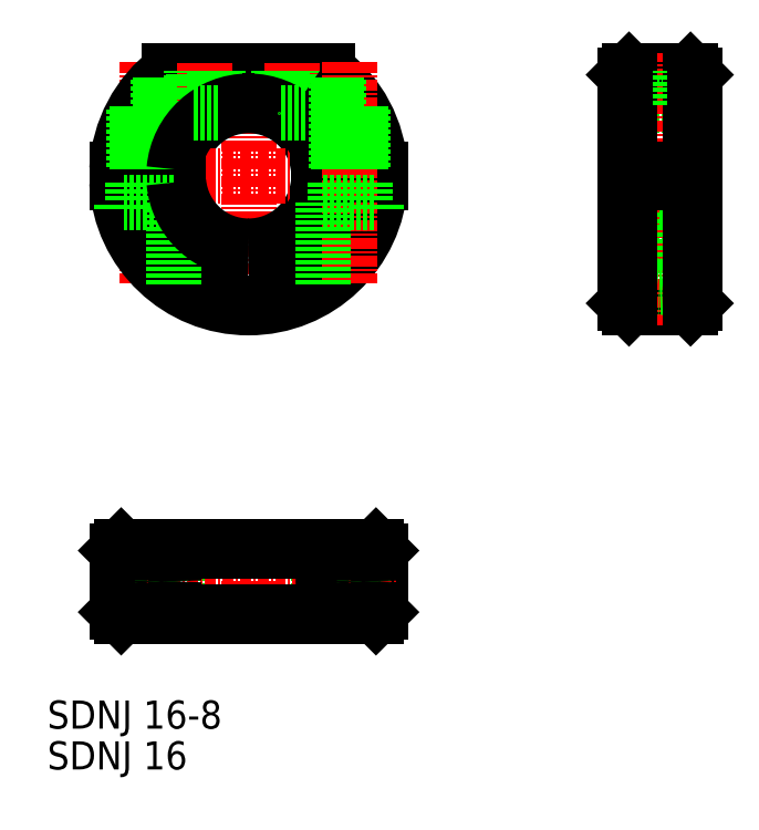
<metadata>
{"format":"dxf","ext":"dxf","renderer":"ezdxf+matplotlib","layout":"modelspace","background":"white","min_lineweight":24,"dpi":150}
</metadata>
<code>
0
SECTION
2
ENTITIES
0
LINE
8
CENTER
10
907.2
20
-110.2
30
0
11
907.2
21
-141.2
31
0
0
LINE
8
CENTER
10
895.7
20
-111.2
30
0
11
895.7
21
-136.7
31
0
0
ARC
8
0
10
907.2
20
-124.2
30
0
40
8
50
270
51
354.6
0
ARC
8
0
10
907.2
20
-124.2
30
0
40
8
50
5.379
51
174.6
0
LINE
8
CENTER
10
890.2
20
-124.2
30
0
11
924.2
21
-124.2
31
0
0
ARC
8
0
10
907.2
20
-124.2
30
0
40
8
50
185.4
51
270
0
LINE
8
0
10
899.3
20
-124.9
30
0
11
892.3
21
-124.9
31
0
0
LINE
8
0
10
899.3
20
-123.4
30
0
11
892.3
21
-123.4
31
0
0
LINE
8
0
10
922.2
20
-123.4
30
0
11
915.2
21
-123.4
31
0
0
LINE
8
0
10
922.2
20
-124.9
30
0
11
915.2
21
-124.9
31
0
0
LINE
8
0
10
916.2
20
-112.2
30
0
11
898.2
21
-112.2
31
0
0
ARC
8
0
10
907.2
20
-124.2
30
0
40
15
50
126.9
51
177.1
0
ARC
8
0
10
907.2
20
-124.2
30
0
40
15
50
182.9
51
357.1
0
ARC
8
0
10
907.2
20
-124.2
30
0
40
14.5
50
124.1
51
177
0
ARC
8
0
10
907.2
20
-124.2
30
0
40
14.5
50
183
51
357
0
LINE
8
CENTER
10
907.2
20
-164.3
30
0
11
907.2
21
-176.3
31
0
0
LINE
8
0
10
898.7
20
-136.5
30
0
11
898.7
21
-127.2
31
0
0
LINE
8
0
10
898.7
20
-127.2
30
0
11
892.7
21
-127.2
31
0
0
LINE
8
0
10
896.9
20
-113.3
30
0
11
896.9
21
-123.4
31
0
0
LINE
8
0
10
897.2
20
-113
30
0
11
897.2
21
-123.4
31
0
0
LINE
8
0
10
894.2
20
-116.7
30
0
11
894.2
21
-123.4
31
0
0
LINE
8
0
10
894.5
20
-116.2
30
0
11
894.5
21
-123.4
31
0
0
LINE
8
0
10
897.4
20
-124.9
30
0
11
897.4
21
-127.2
31
0
0
LINE
8
0
10
894
20
-124.9
30
0
11
894
21
-127.2
31
0
0
LINE
8
0
10
892.7
20
-128
30
0
11
892.7
21
-127.2
31
0
0
LINE
8
CENTER
10
902.2
20
-118.6
30
0
11
902.2
21
-111.2
31
0
0
LINE
8
CENTER
10
912.2
20
-118.6
30
0
11
912.2
21
-111.2
31
0
0
LINE
8
0
10
900.7
20
-117
30
0
11
900.7
21
-112.2
31
0
0
LINE
8
0
10
901
20
-119.1
30
0
11
901
21
-112.2
31
0
0
LINE
8
0
10
903.7
20
-117
30
0
11
903.7
21
-112.2
31
0
0
LINE
8
0
10
903.4
20
-117.2
30
0
11
903.4
21
-112.2
31
0
0
LINE
8
0
10
910.7
20
-117
30
0
11
910.7
21
-112.2
31
0
0
LINE
8
0
10
911
20
-117.2
30
0
11
911
21
-112.2
31
0
0
LINE
8
0
10
913.7
20
-117
30
0
11
913.7
21
-112.2
31
0
0
LINE
8
0
10
913.4
20
-119.1
30
0
11
913.4
21
-112.2
31
0
0
TEXT
8
0
10
884.3
20
-187.1
30
0
40
3.2
1
SDNJ 16-8
0
LINE
8
0
10
922.2
20
-173.8
30
0
11
921.7
21
-174.3
31
0
0
LINE
8
0
10
922.2
20
-166.8
30
0
11
921.7
21
-166.3
31
0
0
LINE
8
0
10
922.2
20
-166.8
30
0
11
922.2
21
-173.8
31
0
0
LINE
8
0
10
915.2
20
-173.8
30
0
11
915.7
21
-174.3
31
0
0
LINE
8
0
10
899.2
20
-173.8
30
0
11
898.7
21
-174.3
31
0
0
LINE
8
0
10
915.2
20
-166.8
30
0
11
915.7
21
-166.3
31
0
0
LINE
8
0
10
899.2
20
-166.8
30
0
11
898.7
21
-166.3
31
0
0
LINE
8
0
10
915.2
20
-166.8
30
0
11
915.2
21
-173.8
31
0
0
LINE
8
0
10
899.2
20
-166.8
30
0
11
899.2
21
-173.8
31
0
0
LINE
8
0
10
892.2
20
-173.8
30
0
11
892.7
21
-174.3
31
0
0
LINE
8
0
10
892.2
20
-166.8
30
0
11
892.7
21
-166.3
31
0
0
LINE
8
0
10
892.2
20
-166.8
30
0
11
892.2
21
-173.8
31
0
0
LINE
8
CENTER
10
895.7
20
-175.3
30
0
11
895.7
21
-165.3
31
0
0
LINE
8
CENTER
10
890.2
20
-170.3
30
0
11
924.2
21
-170.3
31
0
0
LINE
8
0
10
922.2
20
-173.8
30
0
11
892.2
21
-173.8
31
0
0
LINE
8
0
10
922.2
20
-166.8
30
0
11
892.2
21
-166.8
31
0
0
LINE
8
0
10
892.7
20
-166.3
30
0
11
921.7
21
-166.3
31
0
0
LINE
8
0
10
892.7
20
-174.3
30
0
11
921.7
21
-174.3
31
0
0
CIRCLE
8
0
10
895.7
20
-170.3
30
0
40
3
0
CIRCLE
8
0
10
895.7
20
-170.3
30
0
40
1.5
0
CIRCLE
8
0
10
895.7
20
-170.3
30
0
40
1.25
0
CIRCLE
8
0
10
895.7
20
-170.3
30
0
40
1.7
0
LINE
8
CENTER
10
948
20
-124.2
30
0
11
960
21
-124.2
31
0
0
LINE
8
0
10
957.5
20
-112.2
30
0
11
958
21
-112.7
31
0
0
LINE
8
0
10
950.5
20
-112.2
30
0
11
950
21
-112.7
31
0
0
LINE
8
0
10
950.5
20
-112.2
30
0
11
957.5
21
-112.2
31
0
0
LINE
8
0
10
957.5
20
-116.2
30
0
11
958
21
-115.7
31
0
0
LINE
8
0
10
957.5
20
-132.2
30
0
11
958
21
-132.7
31
0
0
LINE
8
0
10
950.5
20
-116.2
30
0
11
950
21
-115.7
31
0
0
LINE
8
0
10
950.5
20
-132.2
30
0
11
950
21
-132.7
31
0
0
LINE
8
0
10
950.5
20
-116.2
30
0
11
957.5
21
-116.2
31
0
0
LINE
8
0
10
950.5
20
-132.2
30
0
11
957.5
21
-132.2
31
0
0
LINE
8
0
10
957.5
20
-139.2
30
0
11
958
21
-138.7
31
0
0
LINE
8
0
10
950.5
20
-139.2
30
0
11
950
21
-138.7
31
0
0
LINE
8
0
10
950.5
20
-139.2
30
0
11
957.5
21
-139.2
31
0
0
LINE
8
CENTER
10
954
20
-141.2
30
0
11
954
21
-110.2
31
0
0
LINE
8
0
10
951
20
-134.9
30
0
11
951
21
-127.2
31
0
0
LINE
8
0
10
957
20
-134.9
30
0
11
957
21
-127.2
31
0
0
LINE
8
0
10
957.5
20
-112.2
30
0
11
957.5
21
-123.4
31
0
0
LINE
8
0
10
950.5
20
-112.2
30
0
11
950.5
21
-123.4
31
0
0
LINE
8
0
10
950
20
-138.7
30
0
11
950
21
-124.9
31
0
0
LINE
8
0
10
958
20
-138.7
30
0
11
958
21
-124.9
31
0
0
LINE
8
0
10
952.5
20
-116.2
30
0
11
952.5
21
-112.2
31
0
0
LINE
8
0
10
952.8
20
-116.2
30
0
11
952.8
21
-112.2
31
0
0
LINE
8
0
10
955.5
20
-116.2
30
0
11
955.5
21
-112.2
31
0
0
LINE
8
0
10
955.2
20
-116.2
30
0
11
955.2
21
-112.2
31
0
0
LINE
8
0
10
951
20
-127.2
30
0
11
957
21
-127.2
31
0
0
ARC
8
0
10
954
20
-133.6
30
0
40
3.25
50
202.6
51
337.4
0
LINE
8
0
10
958
20
-123.4
30
0
11
950
21
-123.4
31
0
0
LINE
8
0
10
958
20
-124.9
30
0
11
950
21
-124.9
31
0
0
ARC
8
0
10
907.2
20
-124.2
30
0
40
8.5
50
5.062
51
174.9
0
ARC
8
0
10
907.2
20
-124.2
30
0
40
8.5
50
270
51
354.9
0
ARC
8
0
10
907.2
20
-124.2
30
0
40
8.5
50
185.1
51
270
0
TEXT
8
0
10
884.3
20
-191.7
30
0
40
3.2
1
SDNJ 16
0
ARC
8
0
10
907.2
20
-124.2
30
0
40
14.5
50
2.965
51
55.85
0
ARC
8
0
10
907.2
20
-124.2
30
0
40
15
50
2.866
51
53.13
0
LINE
8
0
10
950.5
20
-124.9
30
0
11
950.5
21
-139.2
31
0
0
LINE
8
0
10
950
20
-123.4
30
0
11
950
21
-112.7
31
0
0
LINE
8
0
10
958
20
-123.4
30
0
11
958
21
-112.7
31
0
0
LINE
8
0
10
957.5
20
-124.9
30
0
11
957.5
21
-139.2
31
0
0
LINE
8
CENTER
10
918.7
20
-111.2
30
0
11
918.7
21
-136.7
31
0
0
LINE
8
0
10
915.7
20
-136.5
30
0
11
915.7
21
-127.2
31
0
0
LINE
8
0
10
915.7
20
-127.2
30
0
11
921.7
21
-127.2
31
0
0
LINE
8
0
10
917.5
20
-113.3
30
0
11
917.5
21
-123.4
31
0
0
LINE
8
0
10
917.2
20
-113
30
0
11
917.2
21
-123.4
31
0
0
LINE
8
0
10
920.2
20
-116.7
30
0
11
920.2
21
-123.4
31
0
0
LINE
8
0
10
919.9
20
-116.2
30
0
11
919.9
21
-123.4
31
0
0
LINE
8
0
10
917
20
-124.9
30
0
11
917
21
-127.2
31
0
0
LINE
8
0
10
920.4
20
-124.9
30
0
11
920.4
21
-127.2
31
0
0
LINE
8
0
10
921.7
20
-128
30
0
11
921.7
21
-127.2
31
0
0
LINE
8
CENTER
10
918.7
20
-175.3
30
0
11
918.7
21
-165.3
31
0
0
CIRCLE
8
0
10
918.7
20
-170.3
30
0
40
3
0
CIRCLE
8
0
10
918.7
20
-170.3
30
0
40
1.5
0
CIRCLE
8
0
10
918.7
20
-170.3
30
0
40
1.25
0
CIRCLE
8
0
10
918.7
20
-170.3
30
0
40
1.7
0
LINE
8
0
10
913.7
20
-117
30
0
11
910.7
21
-117
31
0
0
LINE
8
0
10
903.7
20
-117
30
0
11
900.7
21
-117
31
0
0
ENDSEC
0
EOF

</code>
